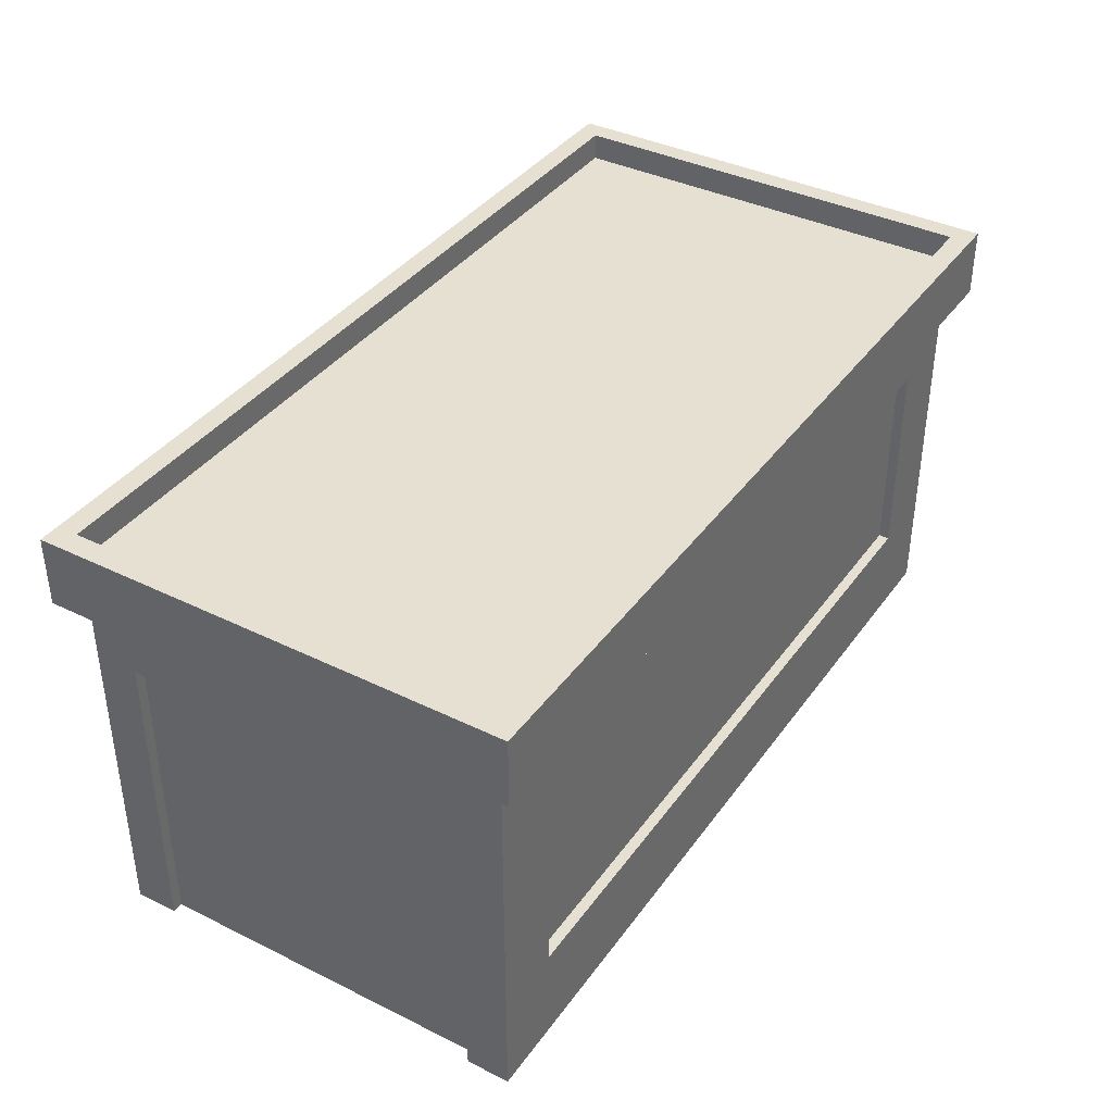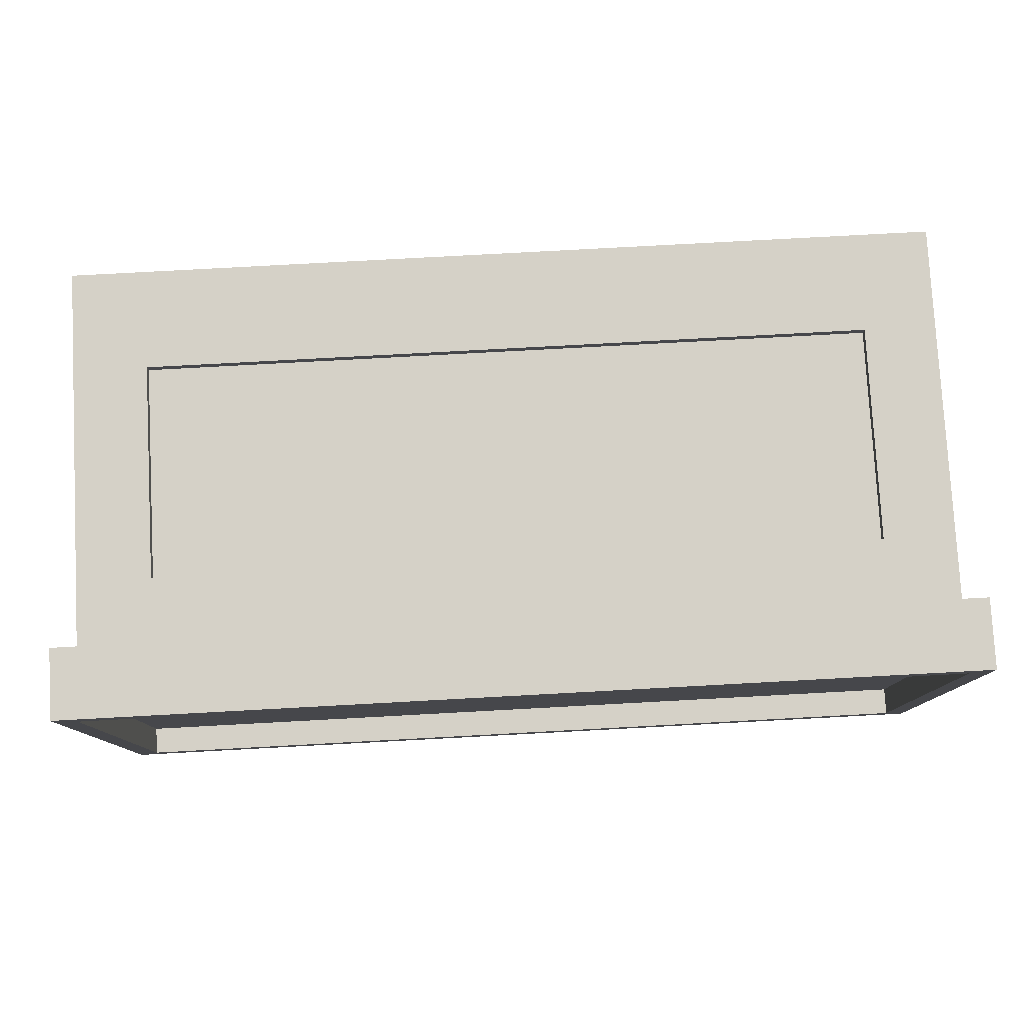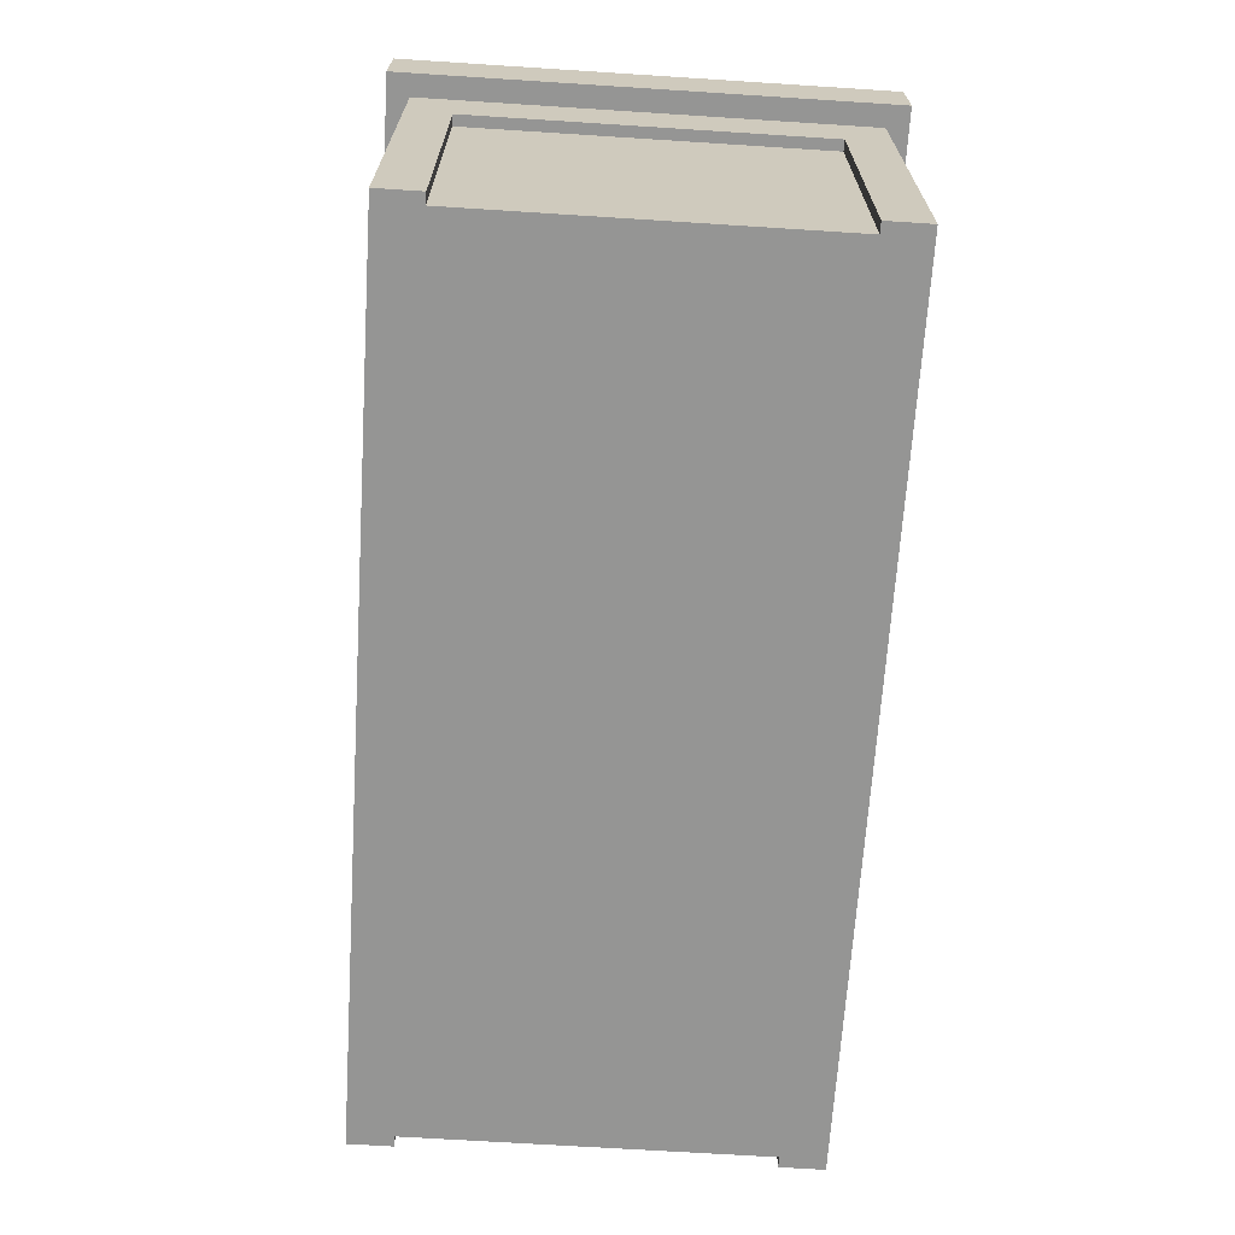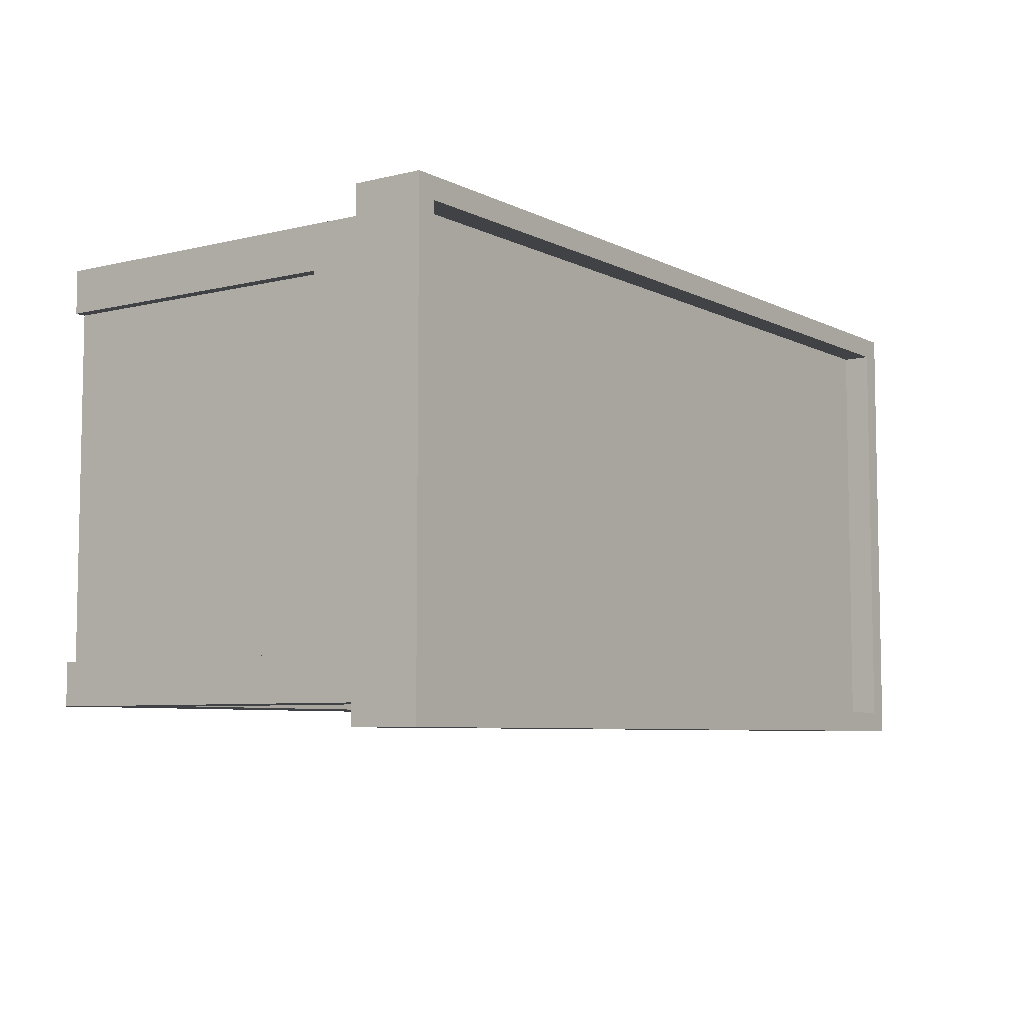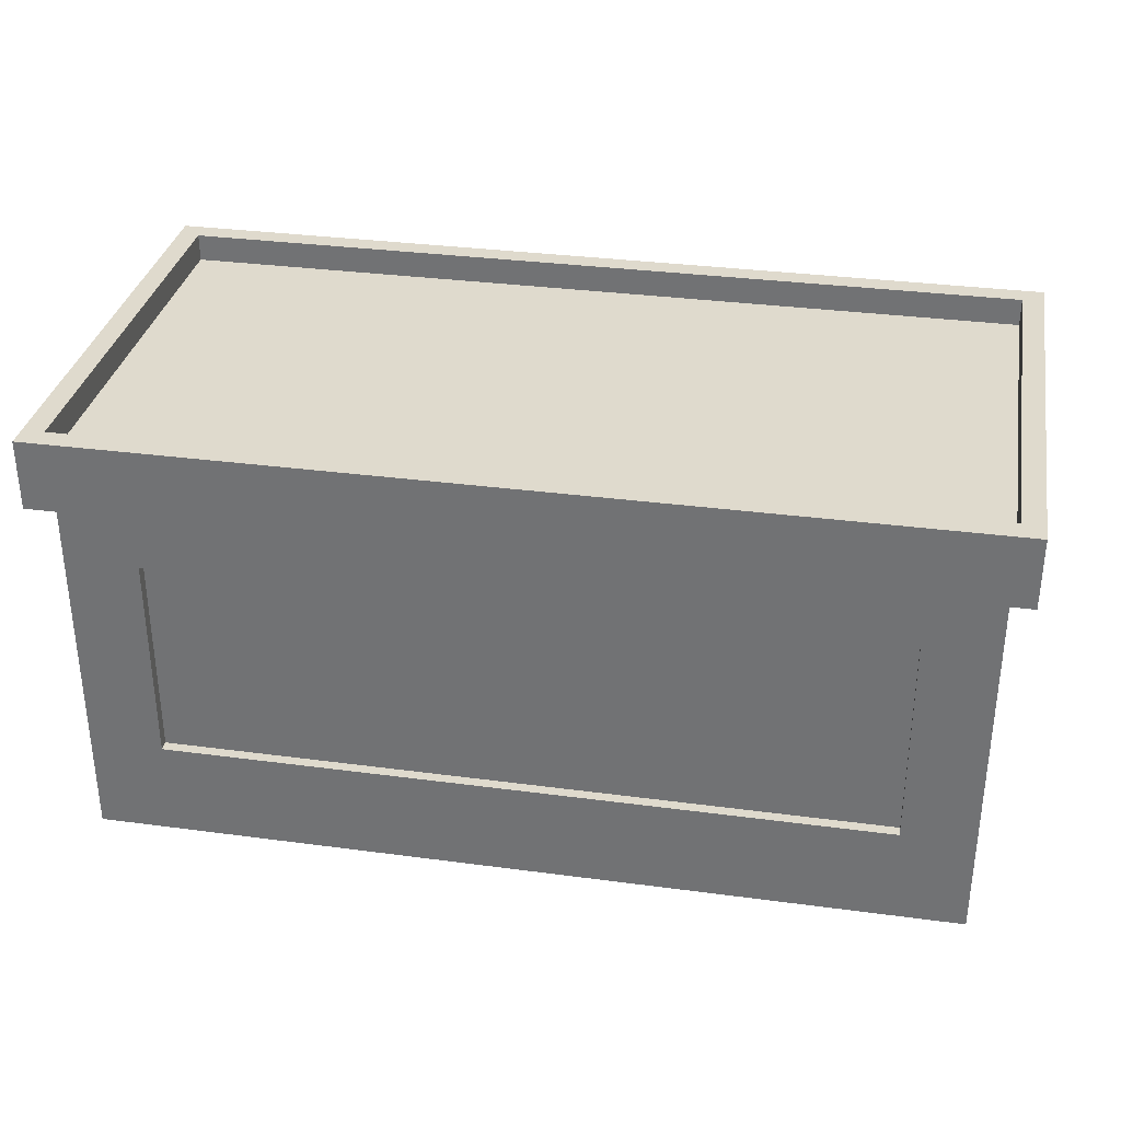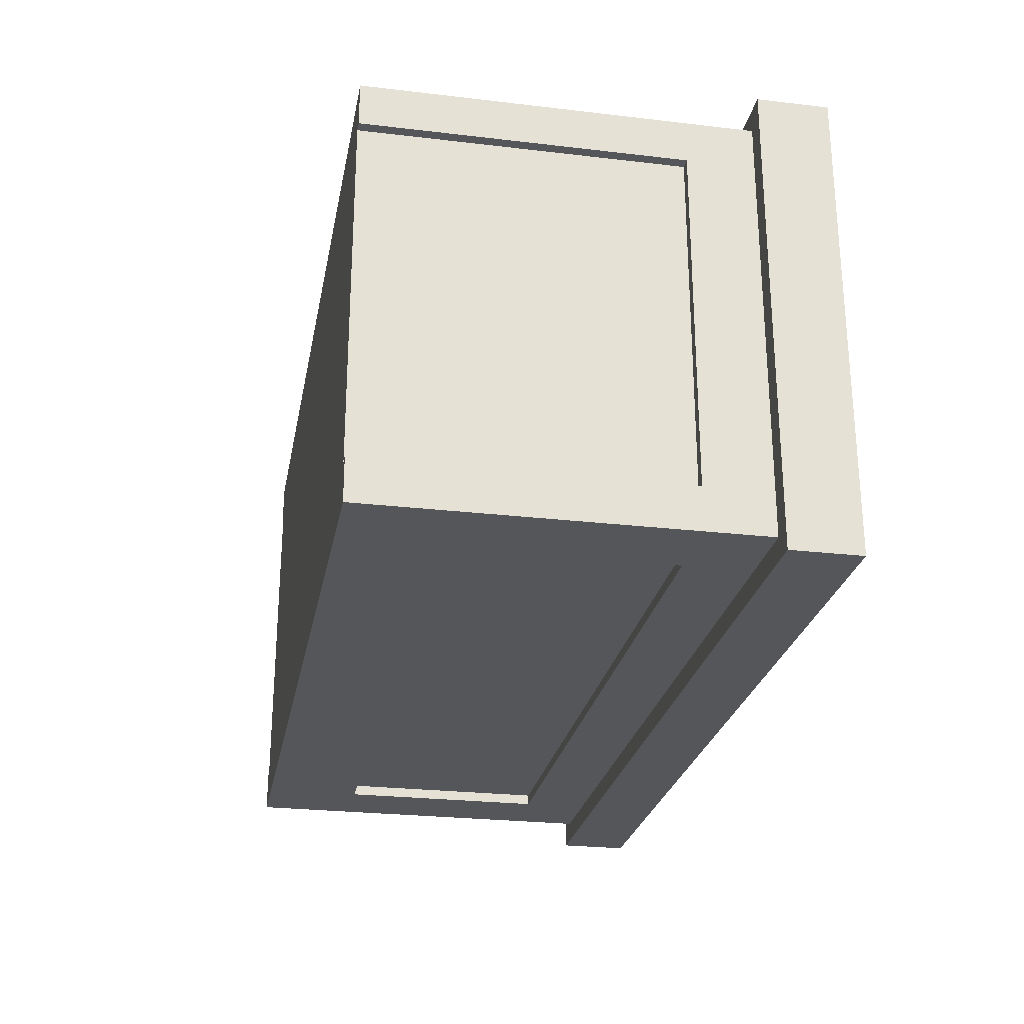
<metadata>
{"format":"obj","ext":"obj","renderer":"f3d","projection":"perspective","resolution":1024,"background":"white","views":[{"elev":38.4,"azim":-58.2,"up":"+Y"},{"elev":79.1,"azim":176.9,"up":"+Z"},{"elev":-67.4,"azim":-93.7,"up":"+Y"},{"elev":-6.6,"azim":125.4,"up":"+Z"},{"elev":32.9,"azim":-169.6,"up":"+Y"},{"elev":-25.8,"azim":79.4,"up":"+Z"}]}
</metadata>
<code>
o Cube.002_Cube.002
v -2 1.446 -0.8
v -2 0 -1
v -2 0 -0.8
v 2 2.08 -1
v -2 1.95 -1
v 2 1.95 -1
v -2.1 2.08 1.1
v -2.1 1.755 -1.1
v -2.1 1.755 1.1
v 2 1.95 1
v -2 2.08 1
v -2 1.95 1
v -2 2.08 -1
v 2.1 2.08 -1.1
v -2.1 2.08 -1.1
v 2 1.446 0.8
v 2 -0 1
v 2 -0 0.8
v 2.1 2.08 1.1
v -2 1.755 -1
v -2 1.755 1
v -2 -0 1
v 1.66 0.4607 1
v -1.671 0.4607 1
v 2.1 1.755 -1.1
v 2 1.755 -1
v -2 1.446 0.8
v -1.95 -0 0.8
v -2 -0 0.8
v 1.95 1.446 -0.8
v 1.95 -0 0.8
v 1.95 0 -0.8
v 2.1 1.755 1.1
v 2 1.755 1
v 2 1.446 -0.8
v -1.671 0.4607 -1
v 1.66 0.4607 -0.95
v 1.66 0.4607 -1
v 2 0 -0.8
v -1.671 1.446 1
v 1.66 1.446 0.95
v 1.66 1.446 1
v -1.671 1.446 -0.95
v 1.66 1.446 -0.95
v -1.671 1.446 -1
v -1.671 0.4607 -0.95
v 1.66 1.446 -1
v 1.66 0.4607 0.95
v -1.671 1.446 0.95
v -1.671 0.4607 0.95
v -1.95 1.446 0.8
v -1.95 0 -0.8
v 2 0 -1
v 2 2.08 1
v 1.95 1.446 0.8
v -1.95 1.446 -0.8
f 1 2 3
f 4 5 6
f 7 8 9
f 10 4 6
f 5 11 12
f 13 14 15
f 16 17 18
f 13 7 11
f 11 10 12
f 5 10 6
f 9 19 7
f 14 8 15
f 9 20 21
f 22 23 24
f 20 25 26
f 27 28 29
f 30 31 32
f 19 25 14
f 33 21 34
f 16 30 35
f 36 37 38
f 31 16 18
f 27 22 21
f 35 32 39
f 29 28 22
f 40 41 42
f 37 43 44
f 45 46 36
f 38 44 47
f 47 43 45
f 48 49 50
f 24 49 40
f 42 48 23
f 23 50 24
f 28 17 22
f 51 52 28
f 1 51 27
f 52 1 3
f 2 52 3
f 32 53 39
f 17 31 18
f 28 32 31
f 52 53 32
f 25 34 26
f 54 7 19
f 4 19 14
f 20 36 2
f 35 53 26
f 16 26 34
f 38 26 53
f 47 20 26
f 21 1 27
f 2 38 53
f 23 34 42
f 24 21 22
f 42 21 40
f 1 20 2
f 4 13 5
f 7 15 8
f 10 54 4
f 5 13 11
f 13 4 14
f 16 34 17
f 13 15 7
f 11 54 10
f 5 12 10
f 9 33 19
f 14 25 8
f 9 8 20
f 22 17 23
f 20 8 25
f 27 51 28
f 30 55 31
f 19 33 25
f 33 9 21
f 16 55 30
f 36 46 37
f 31 55 16
f 27 29 22
f 35 30 32
f 40 49 41
f 37 46 43
f 45 43 46
f 38 37 44
f 47 44 43
f 48 41 49
f 24 50 49
f 42 41 48
f 23 48 50
f 28 31 17
f 51 56 52
f 1 56 51
f 52 56 1
f 28 52 32
f 52 2 53
f 25 33 34
f 54 11 7
f 4 54 19
f 20 45 36
f 35 39 53
f 16 35 26
f 38 47 26
f 47 45 20
f 21 20 1
f 2 36 38
f 23 17 34
f 24 40 21
f 42 34 21

</code>
